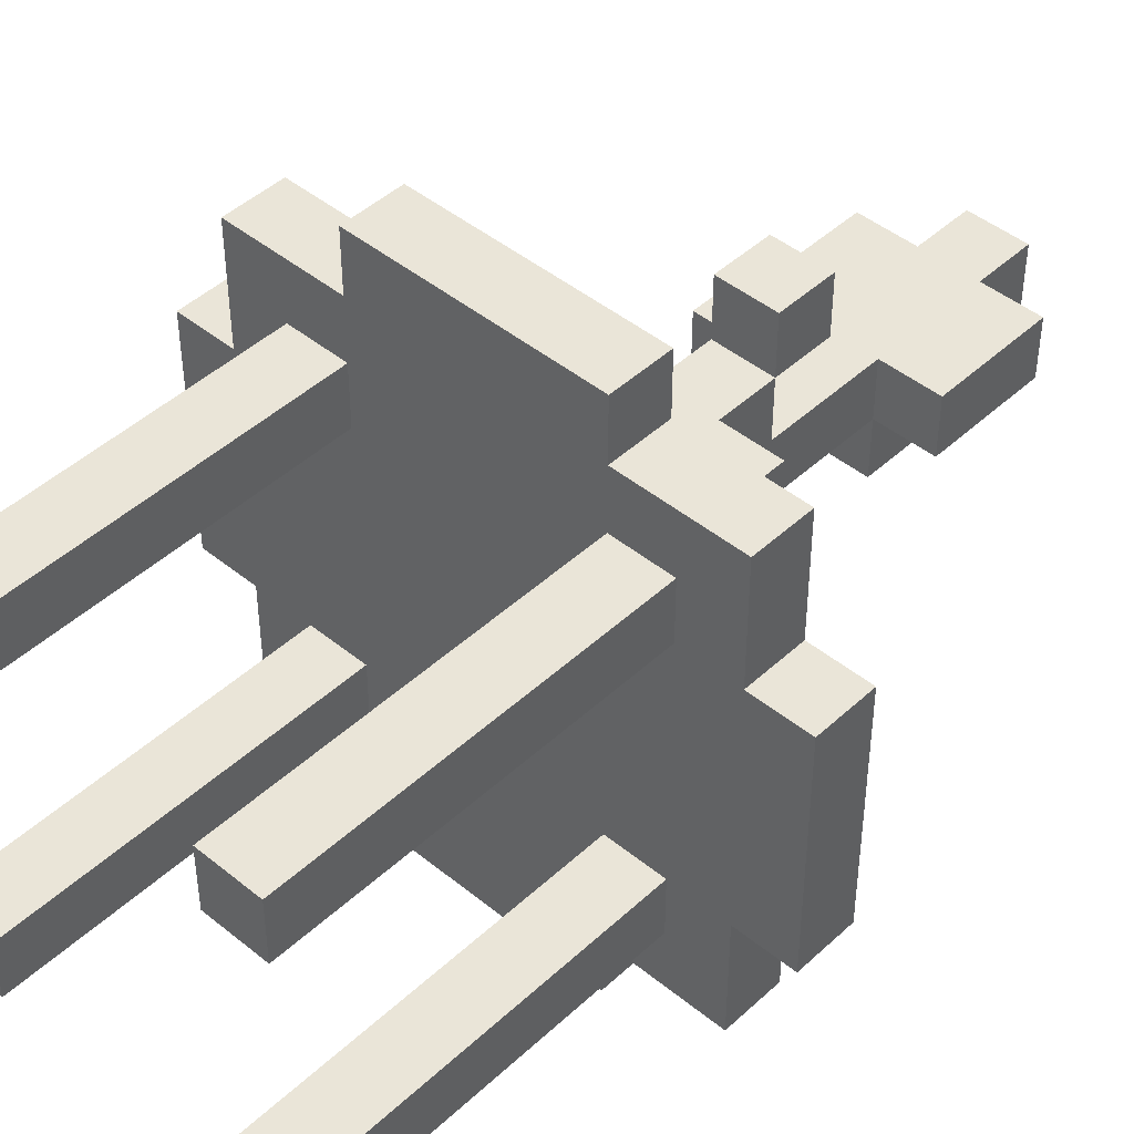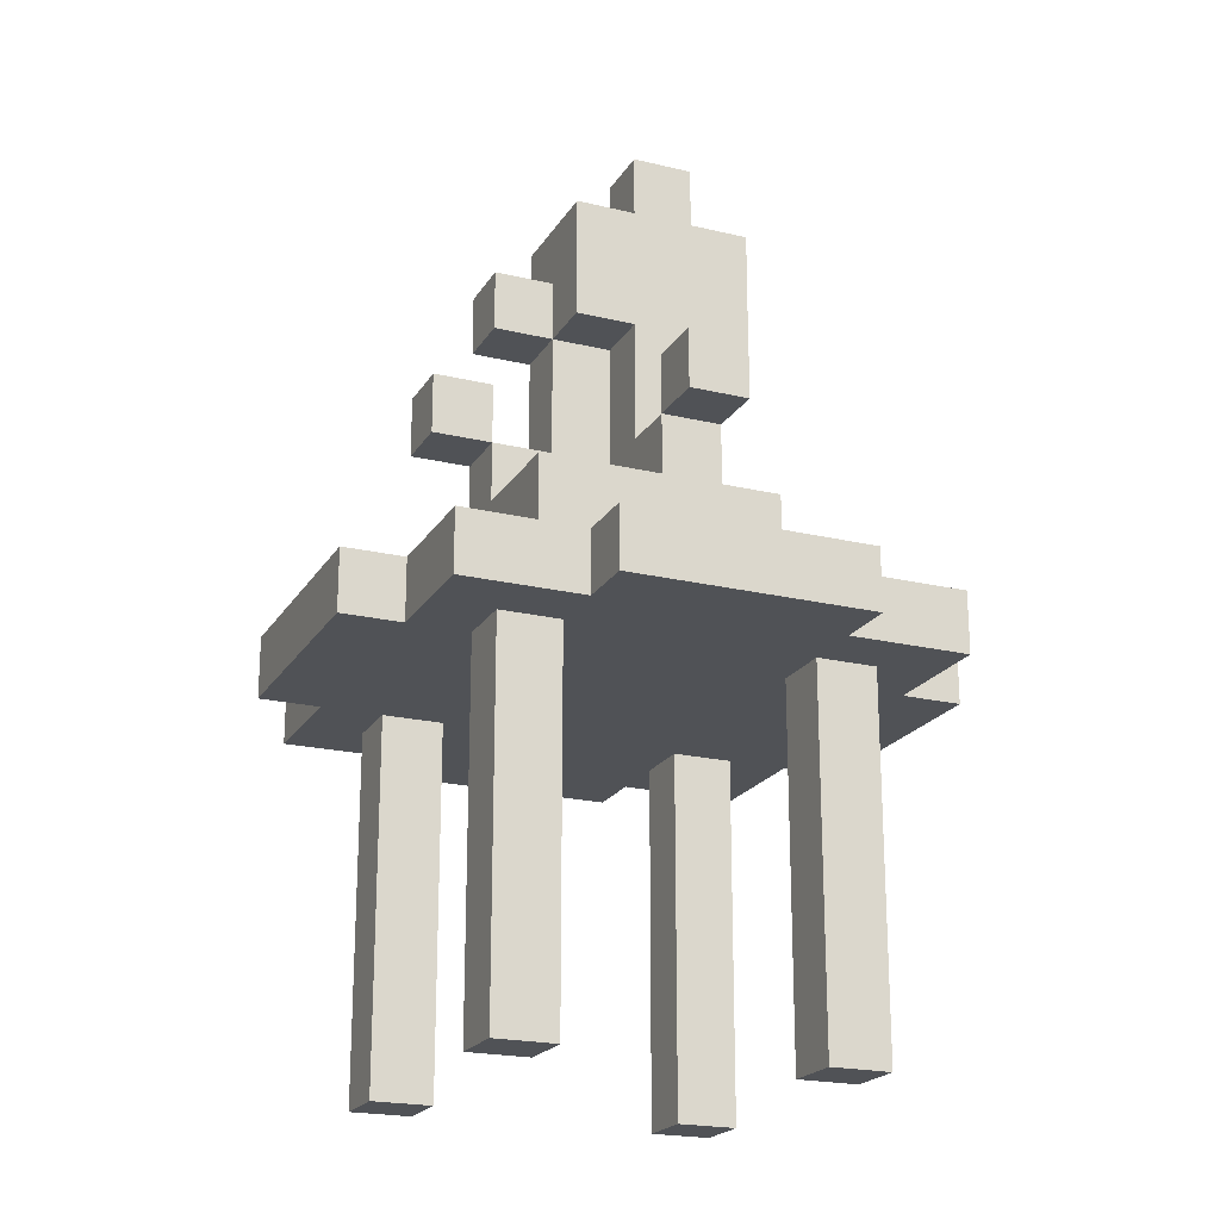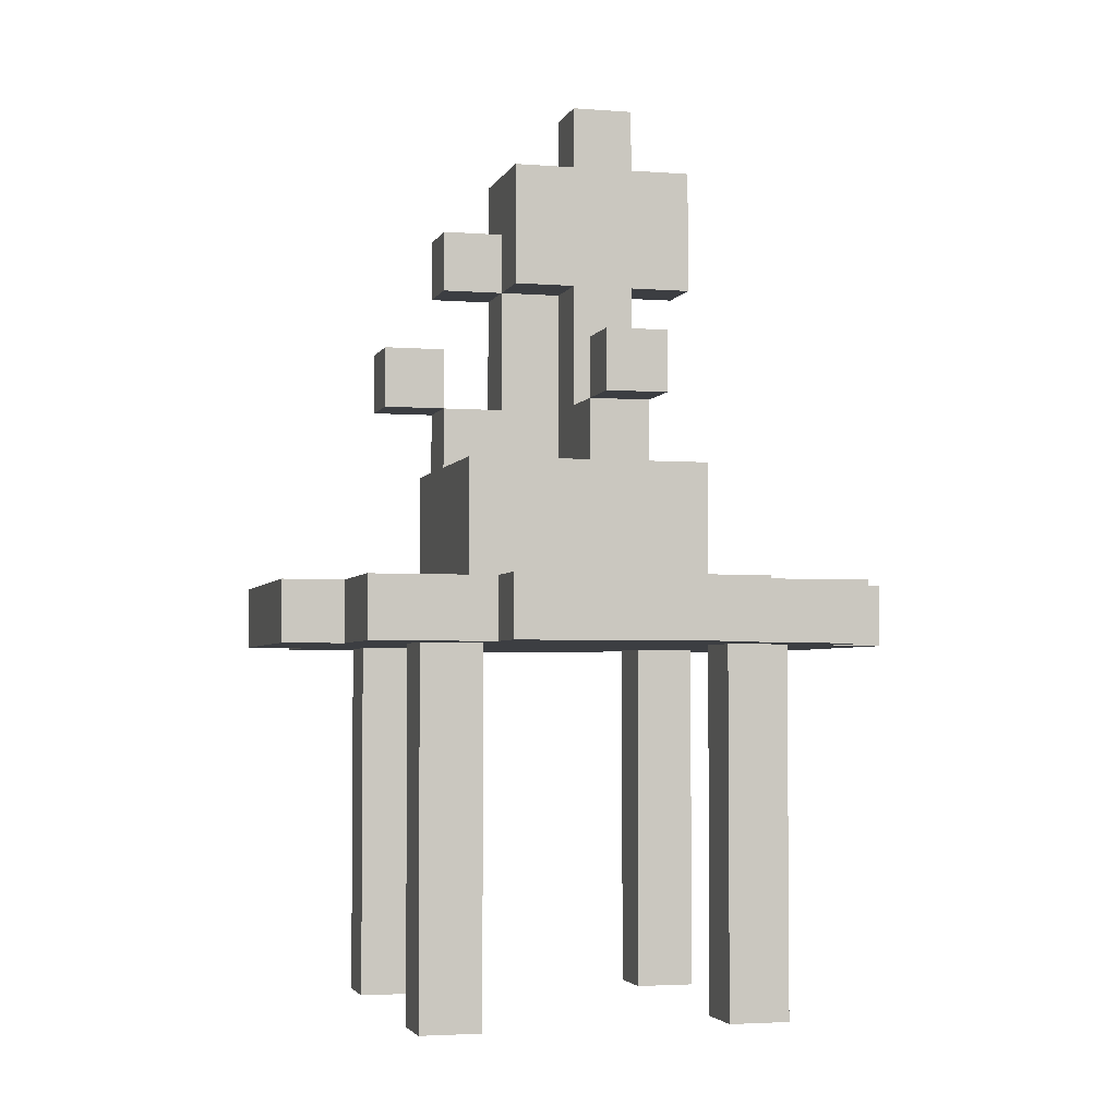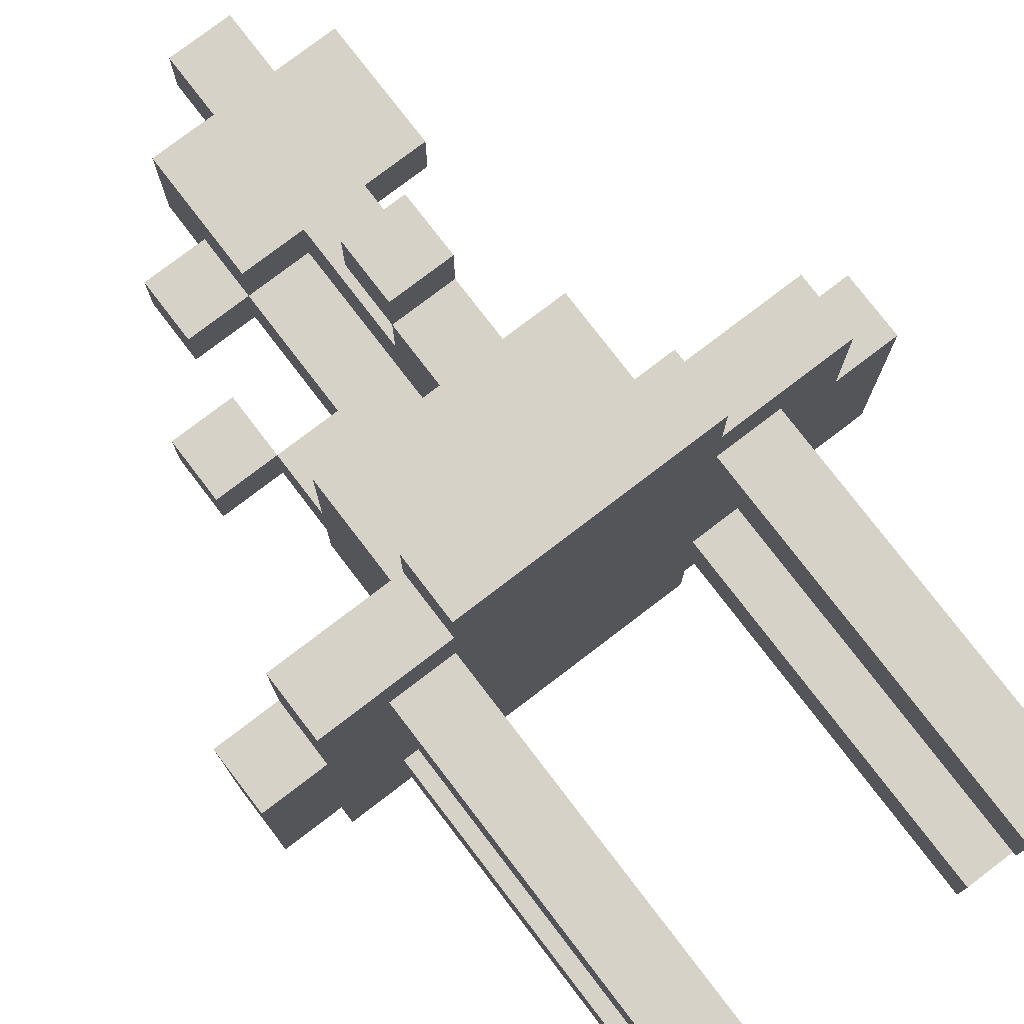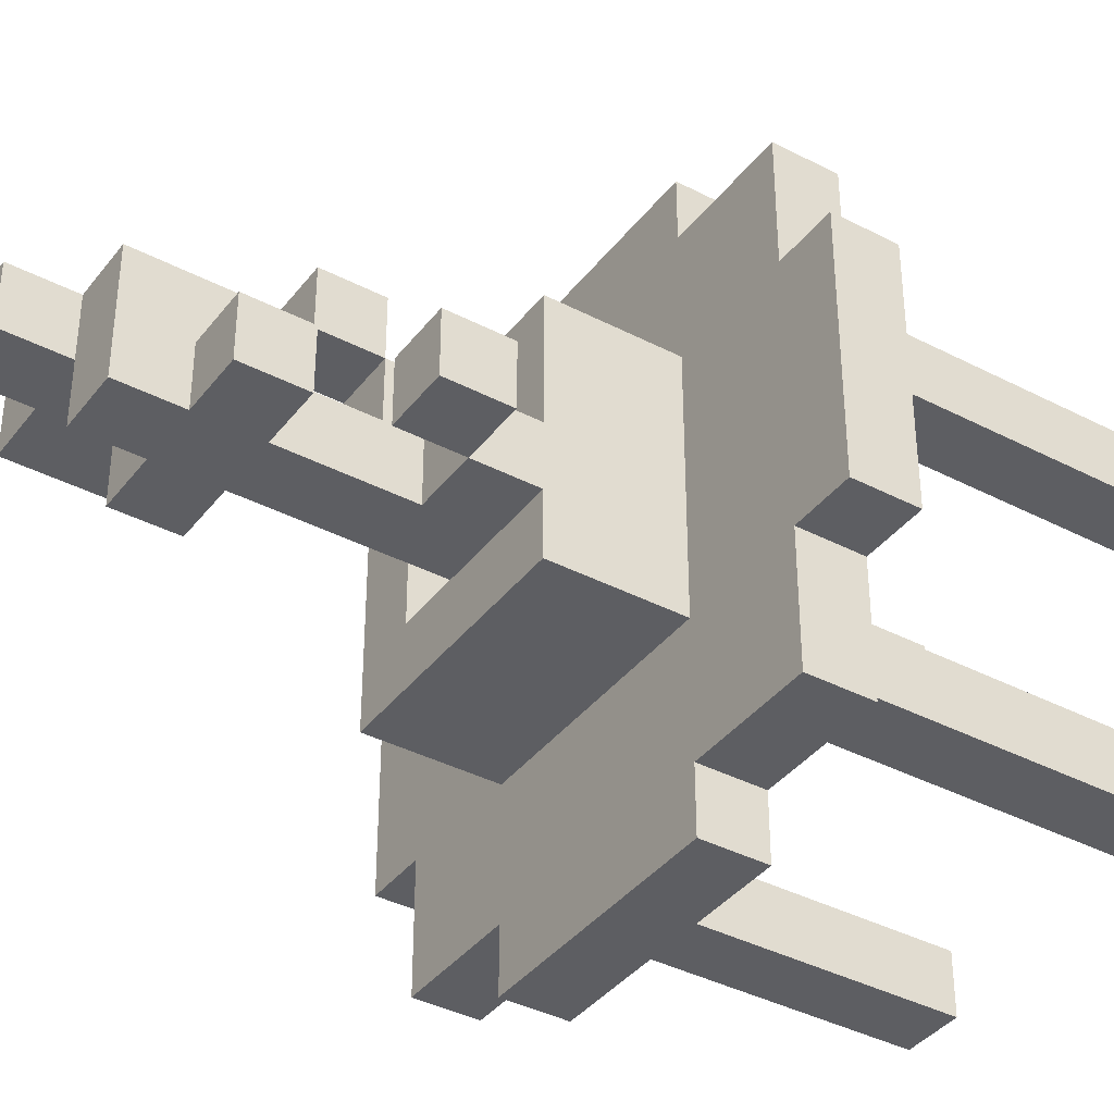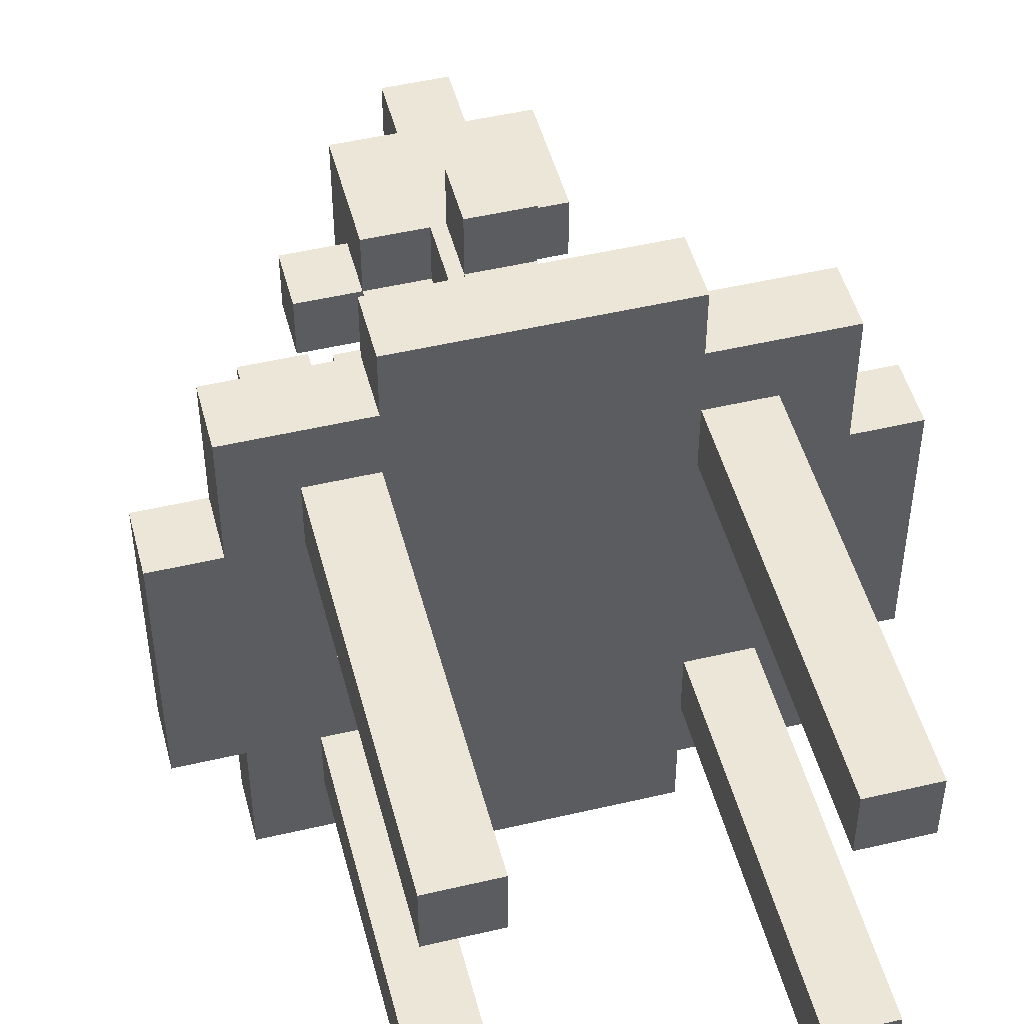
<metadata>
{"format":"obj","ext":"obj","renderer":"f3d","projection":"perspective","resolution":1024,"background":"white","views":[{"elev":45.2,"azim":43.2,"up":"+Z"},{"elev":-21.0,"azim":-23.2,"up":"+Y"},{"elev":-3.3,"azim":-14.8,"up":"+Y"},{"elev":77.4,"azim":-37.4,"up":"+Z"},{"elev":-38.5,"azim":-123.3,"up":"+Z"},{"elev":49.2,"azim":-14.6,"up":"+Z"}]}
</metadata>
<code>
g Table_w_flowers
v -6 6 3
v -6 6 -1
v -6 7 3
v -6 7 -1
v -5 6 5
v -5 6 3
v -5 6 -1
v -5 6 -3
v -5 7 5
v -5 7 3
v -5 7 -1
v -5 7 -3
v -4 0 4
v -4 0 3
v -4 0 -1
v -4 0 -2
v -4 6 4
v -4 6 3
v -4 6 -1
v -4 6 -2
v -4 10 1
v -4 10 -0
v -4 11 1
v -4 11 -0
v -3 6 6
v -3 6 5
v -3 6 -3
v -3 6 -4
v -3 7 6
v -3 7 5
v -3 7 3
v -3 7 -1
v -3 7 -3
v -3 7 -4
v -3 9 3
v -3 9 1
v -3 9 -0
v -3 9 -1
v -3 10 1
v -3 10 -0
v -3 12 1
v -3 12 -0
v -3 13 1
v -3 13 -0
v -2 10 1
v -2 10 -0
v -2 11 1
v -2 11 -0
v -2 12 2
v -2 12 1
v -2 12 -0
v -2 13 1
v -2 13 -0
v -2 14 2
v -2 14 1
v -2 14 -0
v -1 8 2
v -1 8 1
v -1 9 3
v -1 9 2
v -1 10 4
v -1 10 3
v -1 10 2
v -1 11 4
v -1 11 3
v -1 11 1
v -1 12 2
v -1 12 1
v -1 14 2
v -1 14 1
v -1 15 2
v -1 15 1
v 0 8 1
v 0 8 -0
v 0 9 1
v 0 9 -0
v 1 0 4
v 1 0 3
v 1 0 -1
v 1 0 -2
v 1 6 4
v 1 6 3
v 1 6 -1
v 1 6 -2
v -3 0 4
v -3 0 3
v -3 0 -1
v -3 0 -2
v -3 6 4
v -3 6 3
v -3 6 -1
v -3 6 -2
v -3 10 1
v -3 10 -0
v -3 11 1
v -3 11 -0
v -2 8 2
v -2 8 1
v -2 9 2
v -2 9 1
v -1 8 1
v -1 8 -0
v -1 9 -0
v -1 11 1
v -1 11 -0
v -1 12 1
v -1 12 -0
v -1 13 1
v -1 13 -0
v -1 14 1
v -1 14 -0
v 0 9 3
v 0 9 1
v 0 10 4
v 0 10 3
v 0 10 2
v 0 11 4
v 0 11 3
v 0 12 2
v 0 12 1
v 0 12 -0
v 0 13 1
v 0 13 -0
v 0 14 2
v 0 14 1
v 0 15 2
v 0 15 1
v 1 6 6
v 1 6 5
v 1 6 -3
v 1 6 -4
v 1 7 6
v 1 7 5
v 1 7 3
v 1 7 -1
v 1 7 -3
v 1 7 -4
v 1 9 3
v 1 9 -1
v 1 12 2
v 1 12 1
v 1 14 2
v 1 14 1
v 2 0 4
v 2 0 3
v 2 0 -1
v 2 0 -2
v 2 6 4
v 2 6 3
v 2 6 -1
v 2 6 -2
v 3 6 5
v 3 6 3
v 3 6 -1
v 3 6 -3
v 3 7 5
v 3 7 3
v 3 7 -1
v 3 7 -3
v 4 6 3
v 4 6 -1
v 4 7 3
v 4 7 -1
v -3 6 6
v -3 7 6
v 1 6 6
v 1 7 6
v -5 6 5
v -5 7 5
v -3 6 5
v -3 7 5
v 1 6 5
v 1 7 5
v 3 6 5
v 3 7 5
v -4 0 4
v -4 6 4
v -3 0 4
v -3 6 4
v -1 10 4
v -1 11 4
v 0 10 4
v 0 11 4
v 1 0 4
v 1 6 4
v 2 0 4
v 2 6 4
v -6 6 3
v -6 7 3
v -5 6 3
v -5 7 3
v -3 7 3
v -3 9 3
v -1 9 3
v -1 10 3
v 0 9 3
v 0 10 3
v 1 7 3
v 1 9 3
v 3 6 3
v 3 7 3
v 4 6 3
v 4 7 3
v -2 12 2
v -2 14 2
v -1 10 2
v -1 12 2
v -1 14 2
v -1 15 2
v 0 10 2
v 0 12 2
v 0 14 2
v 0 15 2
v 1 12 2
v 1 14 2
v -4 10 1
v -4 11 1
v -3 9 1
v -3 10 1
v -3 11 1
v -3 12 1
v -3 13 1
v -2 8 1
v -2 9 1
v -2 10 1
v -2 11 1
v -2 12 1
v -2 13 1
v -1 8 1
v -1 11 1
v -1 12 1
v -1 8 -0
v -1 9 -0
v 0 8 -0
v 0 9 -0
v -4 0 -1
v -4 6 -1
v -3 0 -1
v -3 6 -1
v 1 0 -1
v 1 6 -1
v 2 0 -1
v 2 6 -1
v -4 0 3
v -4 6 3
v -3 0 3
v -3 6 3
v -1 10 3
v -1 11 3
v 0 10 3
v 0 11 3
v 1 0 3
v 1 6 3
v 2 0 3
v 2 6 3
v -2 8 2
v -2 9 2
v -1 8 2
v -1 9 2
v -1 8 1
v -1 11 1
v -1 12 1
v -1 13 1
v -1 14 1
v -1 15 1
v 0 8 1
v 0 9 1
v 0 12 1
v 0 13 1
v 0 14 1
v 0 15 1
v 1 12 1
v 1 14 1
v -4 10 -0
v -4 11 -0
v -3 9 -0
v -3 10 -0
v -3 11 -0
v -3 12 -0
v -3 13 -0
v -2 10 -0
v -2 11 -0
v -2 12 -0
v -2 13 -0
v -2 14 -0
v -1 9 -0
v -1 11 -0
v -1 12 -0
v -1 13 -0
v -1 14 -0
v 0 12 -0
v 0 13 -0
v -6 6 -1
v -6 7 -1
v -5 6 -1
v -5 7 -1
v -3 7 -1
v -3 9 -1
v 1 7 -1
v 1 9 -1
v 3 6 -1
v 3 7 -1
v 4 6 -1
v 4 7 -1
v -4 0 -2
v -4 6 -2
v -3 0 -2
v -3 6 -2
v 1 0 -2
v 1 6 -2
v 2 0 -2
v 2 6 -2
v -5 6 -3
v -5 7 -3
v -3 6 -3
v -3 7 -3
v 1 6 -3
v 1 7 -3
v 3 6 -3
v 3 7 -3
v -3 6 -4
v -3 7 -4
v 1 6 -4
v 1 7 -4
v -4 0 4
v -3 0 4
v 1 0 4
v 2 0 4
v -4 0 3
v -3 0 3
v 1 0 3
v 2 0 3
v -4 0 -1
v -3 0 -1
v 1 0 -1
v 2 0 -1
v -4 0 -2
v -3 0 -2
v 1 0 -2
v 2 0 -2
v -3 6 6
v 1 6 6
v -5 6 5
v -3 6 5
v 1 6 5
v 3 6 5
v -4 6 4
v -3 6 4
v 1 6 4
v 2 6 4
v -6 6 3
v -5 6 3
v -4 6 3
v -3 6 3
v 1 6 3
v 2 6 3
v 3 6 3
v 4 6 3
v -6 6 -1
v -5 6 -1
v -4 6 -1
v -3 6 -1
v 1 6 -1
v 2 6 -1
v 3 6 -1
v 4 6 -1
v -4 6 -2
v -3 6 -2
v 1 6 -2
v 2 6 -2
v -5 6 -3
v -3 6 -3
v 1 6 -3
v 3 6 -3
v -3 6 -4
v 1 6 -4
v -1 10 4
v 0 10 4
v -1 10 3
v 0 10 3
v -4 10 1
v -3 10 1
v -4 10 -0
v -3 10 -0
v -2 12 2
v -1 12 2
v 0 12 2
v 1 12 2
v -3 12 1
v -2 12 1
v -1 12 1
v 0 12 1
v 1 12 1
v -3 12 -0
v -2 12 -0
v -1 12 -0
v 0 12 -0
v -3 7 6
v 1 7 6
v -5 7 5
v -3 7 5
v 1 7 5
v 3 7 5
v -6 7 3
v -5 7 3
v -3 7 3
v 1 7 3
v 3 7 3
v 4 7 3
v -6 7 -1
v -5 7 -1
v -3 7 -1
v 1 7 -1
v 3 7 -1
v 4 7 -1
v -5 7 -3
v -3 7 -3
v 1 7 -3
v 3 7 -3
v -3 7 -4
v 1 7 -4
v -2 8 2
v -1 8 2
v -2 8 1
v -1 8 1
v 0 8 1
v -1 8 -0
v 0 8 -0
v -3 9 3
v -1 9 3
v 0 9 3
v 1 9 3
v -2 9 2
v -1 9 2
v -3 9 1
v -2 9 1
v 0 9 1
v -3 9 -0
v -1 9 -0
v 0 9 -0
v -3 9 -1
v 1 9 -1
v -1 10 3
v 0 10 3
v -1 10 2
v 0 10 2
v -3 10 1
v -2 10 1
v -3 10 -0
v -2 10 -0
v -1 11 4
v 0 11 4
v -1 11 3
v 0 11 3
v -4 11 1
v -3 11 1
v -4 11 -0
v -3 11 -0
v -3 13 1
v -2 13 1
v -1 13 1
v 0 13 1
v -3 13 -0
v -2 13 -0
v -1 13 -0
v 0 13 -0
v -2 14 2
v -1 14 2
v 0 14 2
v 1 14 2
v -2 14 1
v -1 14 1
v 0 14 1
v 1 14 1
v -2 14 -0
v -1 14 -0
v -1 15 2
v 0 15 2
v -1 15 1
v 0 15 1
f 3 2 1
f 4 2 3
f 9 6 5
f 10 6 9
f 11 8 7
f 12 8 11
f 17 14 13
f 18 14 17
f 19 16 15
f 20 16 19
f 23 22 21
f 24 22 23
f 29 26 25
f 30 26 29
f 33 28 27
f 34 28 33
f 35 32 31
f 36 32 35
f 37 32 36
f 38 32 37
f 39 37 36
f 40 37 39
f 43 42 41
f 44 42 43
f 47 46 45
f 48 46 47
f 50 48 47
f 51 48 50
f 52 50 49
f 54 52 49
f 55 53 52
f 55 52 54
f 56 53 55
f 60 58 57
f 62 60 59
f 63 58 60
f 63 60 62
f 64 62 61
f 65 62 64
f 66 58 63
f 67 66 63
f 68 66 67
f 71 70 69
f 72 70 71
f 75 74 73
f 76 74 75
f 81 78 77
f 82 78 81
f 83 80 79
f 84 80 83
f 85 86 89
f 89 86 90
f 87 88 91
f 91 88 92
f 93 94 95
f 95 94 96
f 97 98 99
f 99 98 100
f 101 102 103
f 101 103 104
f 104 103 105
f 104 105 106
f 106 105 107
f 108 109 110
f 110 109 111
f 112 113 115
f 115 113 116
f 114 115 117
f 117 115 118
f 116 113 119
f 119 113 120
f 120 121 122
f 122 121 123
f 124 125 126
f 126 125 127
f 128 129 132
f 132 129 133
f 130 131 136
f 136 131 137
f 134 135 138
f 138 135 139
f 140 141 142
f 142 141 143
f 144 145 148
f 148 145 149
f 146 147 150
f 150 147 151
f 152 153 156
f 156 153 157
f 154 155 158
f 158 155 159
f 160 161 162
f 162 161 163
f 166 165 164
f 167 165 166
f 170 169 168
f 171 169 170
f 174 173 172
f 175 173 174
f 178 177 176
f 179 177 178
f 182 181 180
f 183 181 182
f 186 185 184
f 187 185 186
f 190 189 188
f 191 189 190
f 194 193 192
f 196 194 192
f 196 195 194
f 197 195 196
f 198 196 192
f 199 196 198
f 202 201 200
f 203 201 202
f 207 205 204
f 208 205 207
f 210 207 206
f 211 209 208
f 211 207 210
f 211 208 207
f 212 209 211
f 213 209 212
f 214 212 211
f 215 212 214
f 219 217 216
f 220 217 219
f 224 219 218
f 225 219 224
f 227 222 221
f 228 222 227
f 229 226 225
f 229 224 223
f 229 225 224
f 230 227 226
f 230 226 229
f 231 227 230
f 234 233 232
f 235 233 234
f 238 237 236
f 239 237 238
f 242 241 240
f 243 241 242
f 244 245 246
f 246 245 247
f 248 249 250
f 250 249 251
f 252 253 254
f 254 253 255
f 256 257 258
f 258 257 259
f 260 261 266
f 261 262 266
f 266 262 267
f 267 262 268
f 264 265 269
f 263 264 269
f 269 265 270
f 270 265 271
f 269 270 272
f 268 269 272
f 272 270 273
f 274 275 277
f 277 275 278
f 276 277 281
f 279 280 283
f 283 280 284
f 281 282 286
f 276 281 286
f 284 285 287
f 286 282 287
f 283 284 287
f 282 283 287
f 287 285 288
f 288 285 289
f 289 285 290
f 288 289 291
f 291 289 292
f 293 294 295
f 295 294 296
f 297 298 299
f 299 298 300
f 301 302 303
f 303 302 304
f 305 306 307
f 307 306 308
f 309 310 311
f 311 310 312
f 313 314 315
f 315 314 316
f 317 318 319
f 319 318 320
f 321 322 323
f 323 322 324
f 329 326 325
f 330 326 329
f 331 328 327
f 332 328 331
f 337 334 333
f 338 334 337
f 339 336 335
f 340 336 339
f 344 342 341
f 345 342 344
f 347 344 343
f 347 346 345
f 347 345 344
f 348 346 347
f 349 346 348
f 350 346 349
f 352 347 343
f 353 347 352
f 354 349 348
f 355 349 354
f 356 346 350
f 357 346 356
f 359 353 352
f 359 358 357
f 359 357 356
f 359 356 355
f 359 355 354
f 359 354 353
f 359 352 351
f 360 358 359
f 361 358 360
f 362 358 361
f 363 358 362
f 364 358 363
f 365 358 364
f 366 358 365
f 367 361 360
f 368 363 362
f 369 363 368
f 370 365 364
f 371 369 368
f 371 370 369
f 371 367 360
f 371 368 367
f 372 370 371
f 373 370 372
f 374 365 370
f 374 370 373
f 375 373 372
f 376 373 375
f 379 378 377
f 380 378 379
f 383 382 381
f 384 382 383
f 390 386 385
f 391 386 390
f 392 388 387
f 393 388 392
f 394 390 389
f 395 390 394
f 396 392 391
f 397 392 396
f 398 399 401
f 401 399 402
f 400 401 405
f 402 403 405
f 401 402 405
f 405 403 406
f 406 403 407
f 407 403 408
f 404 405 410
f 405 406 410
f 410 406 411
f 411 406 412
f 408 409 413
f 407 408 413
f 413 409 414
f 414 409 415
f 411 412 416
f 413 414 416
f 412 413 416
f 416 414 417
f 417 414 418
f 418 414 419
f 417 418 420
f 420 418 421
f 422 423 424
f 424 423 425
f 425 426 427
f 427 426 428
f 429 430 433
f 433 430 434
f 429 433 435
f 435 433 436
f 431 432 437
f 437 432 440
f 438 439 441
f 439 440 441
f 440 432 442
f 441 440 442
f 443 444 445
f 445 444 446
f 447 448 449
f 449 448 450
f 451 452 453
f 453 452 454
f 455 456 457
f 457 456 458
f 459 460 463
f 463 460 464
f 461 462 465
f 465 462 466
f 467 468 471
f 471 468 472
f 469 470 473
f 473 470 474
f 471 472 475
f 475 472 476
f 477 478 479
f 479 478 480

</code>
